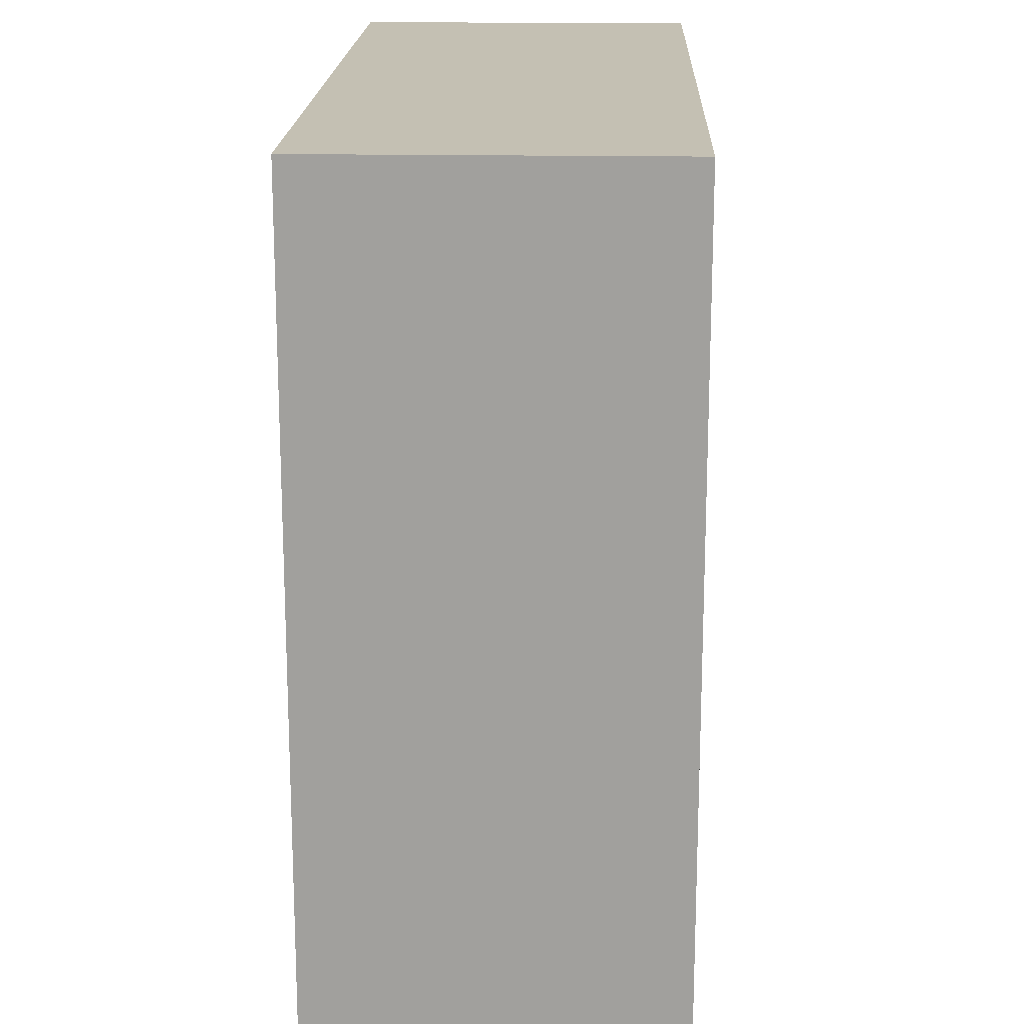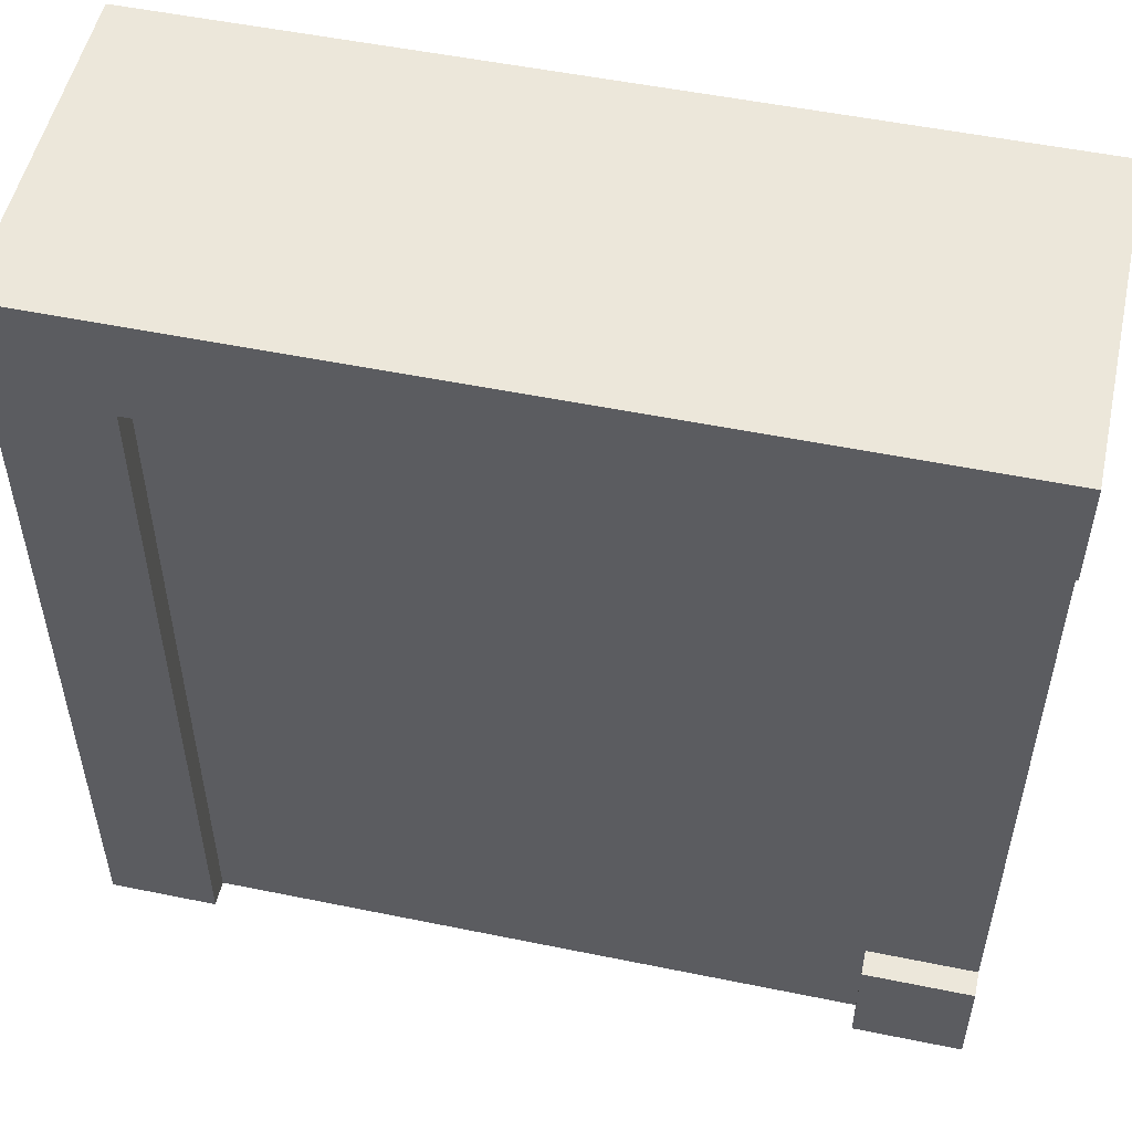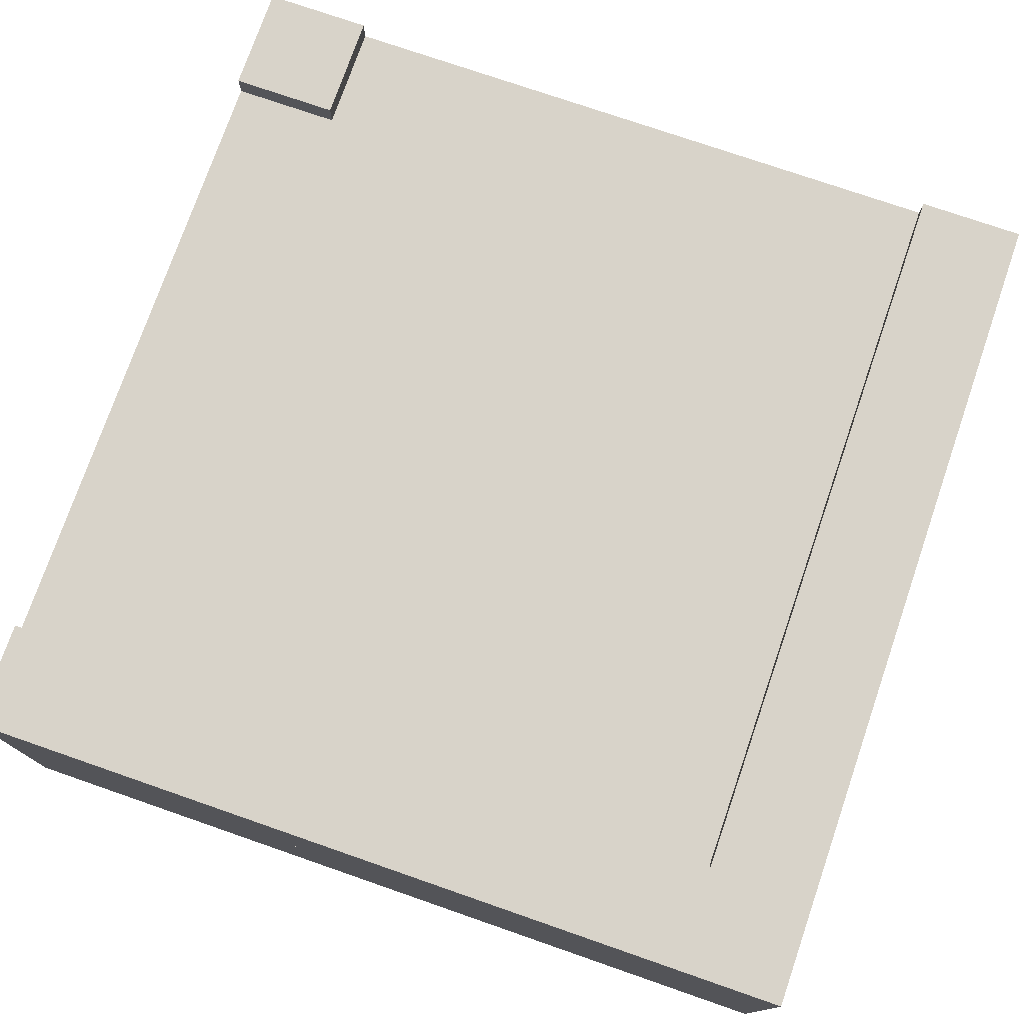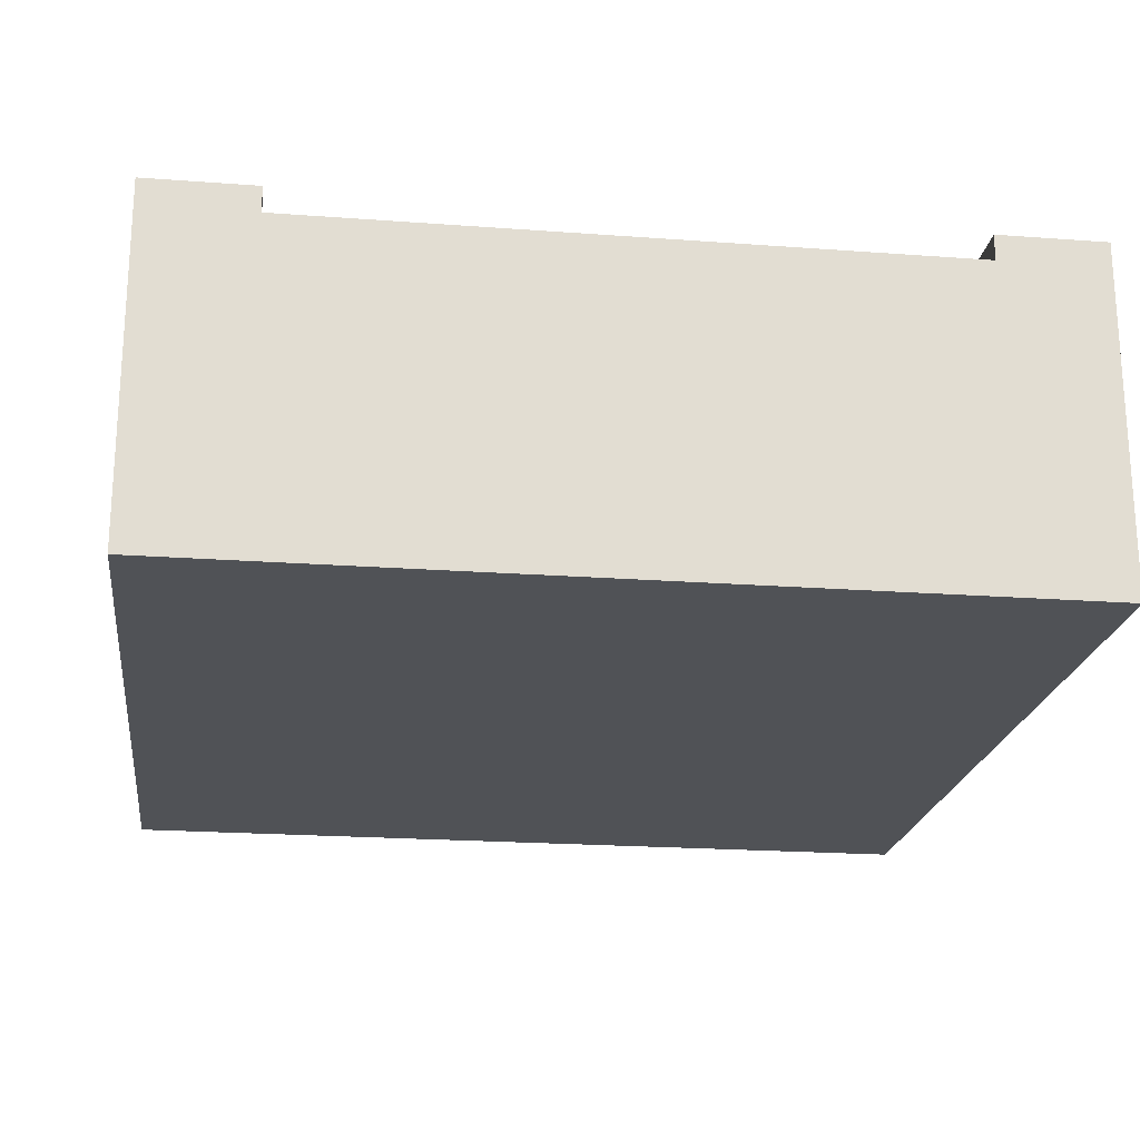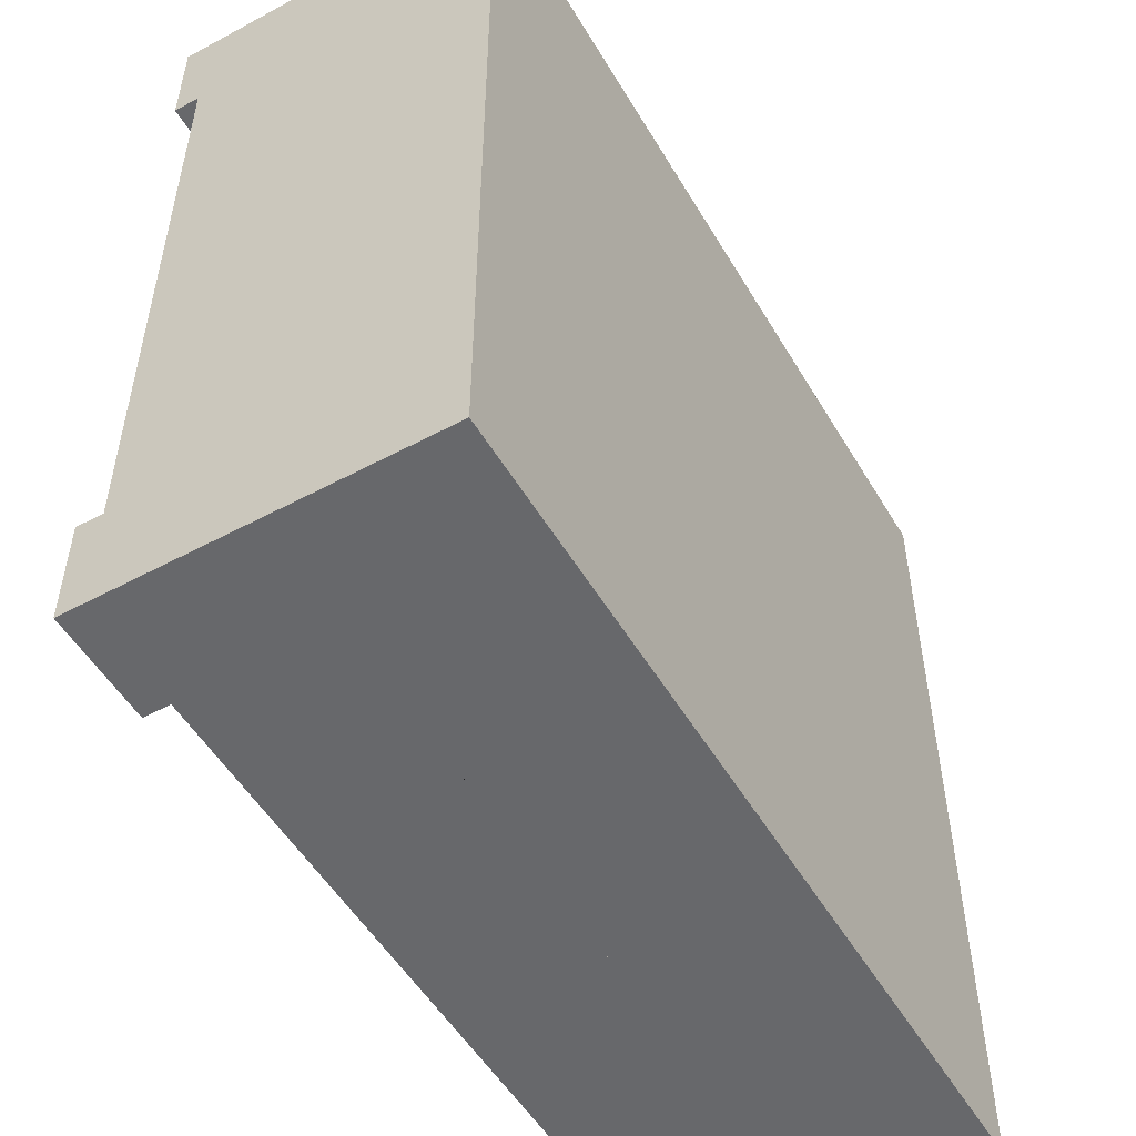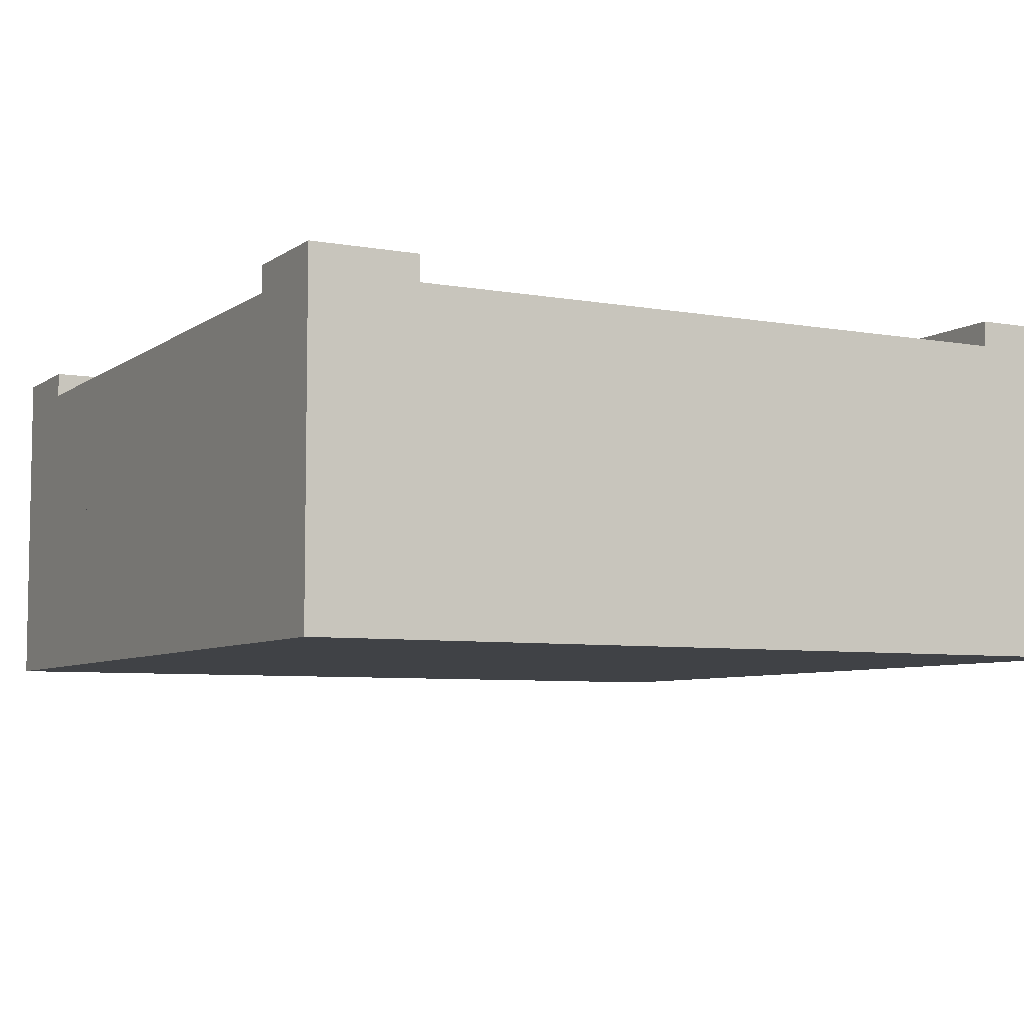
<metadata>
{"format":"obj","ext":"obj","renderer":"f3d","projection":"perspective","resolution":1024,"background":"white","views":[{"elev":18.0,"azim":92.0,"up":"+Z"},{"elev":52.6,"azim":-167.6,"up":"+Z"},{"elev":75.8,"azim":19.1,"up":"+Y"},{"elev":-21.0,"azim":172.4,"up":"+Y"},{"elev":-52.4,"azim":-60.0,"up":"+Z"},{"elev":-6.4,"azim":-118.1,"up":"+Y"}]}
</metadata>
<code>
g Mesh1 Group1 Model
v 0.125 0.4 -0.875
v 1.49e-08 0.4 -1
v 1.304e-08 0.4 -0.875
f 1 2 3
v 0.125 0.4 -1
f 2 1 4
v 0.125 0.37 -1
f 1 5 4
v 0.125 0.37 -0.875
f 5 1 6
v 1.304e-08 0.37 -0.875
f 1 7 6
f 7 1 3
f 2 7 3
v 1.304e-08 0.2 -0.875
f 7 2 8
v 1.49e-08 0.2 -1
f 8 2 9
v 0.125 0.2 -1
f 2 10 9
f 10 2 5
f 5 2 4
v 0.875 0.2 -1
f 5 11 10
v 0.875 0.37 -1
f 11 5 12
v 0.875 0.37 -0.125
f 5 13 12
f 6 13 5
f 7 13 6
v 1.863e-09 0.37 -0.125
f 13 7 14
v 1.863e-09 0.2 -0.125
f 7 15 14
f 15 7 8
v 1.49e-08 0 -1
f 16 15 8
v 0 0 -1.49e-08
f 17 15 16
v 0 0.2 -1.49e-08
f 15 17 18
v 1 0.2 -0
f 17 19 18
v 1 0 -0
f 19 17 20
f 16 20 17
v 1 0 -1
f 20 16 21
f 9 21 16
v 1 0.2 -1
f 21 9 22
f 22 9 10
f 9 19 10
f 8 19 9
f 15 19 8
f 19 15 18
v 1.863e-09 0.4 -0.125
f 18 23 15
v 0 0.4 -1.49e-08
f 23 18 24
v 1 0.4 -0
f 18 25 24
f 25 18 19
f 22 25 19
v 1 0.4 -1
f 25 22 26
f 11 26 22
f 26 11 12
v 0.875 0.4 -1
f 26 12 27
f 13 27 12
v 0.875 0.4 -0.125
f 27 13 28
f 13 23 28
f 23 13 14
f 15 23 14
f 23 25 28
f 25 23 24
f 28 25 27
f 27 25 26
f 11 19 22
f 10 19 11
f 22 10 11
f 19 21 22
f 21 19 20
f 16 8 9

</code>
